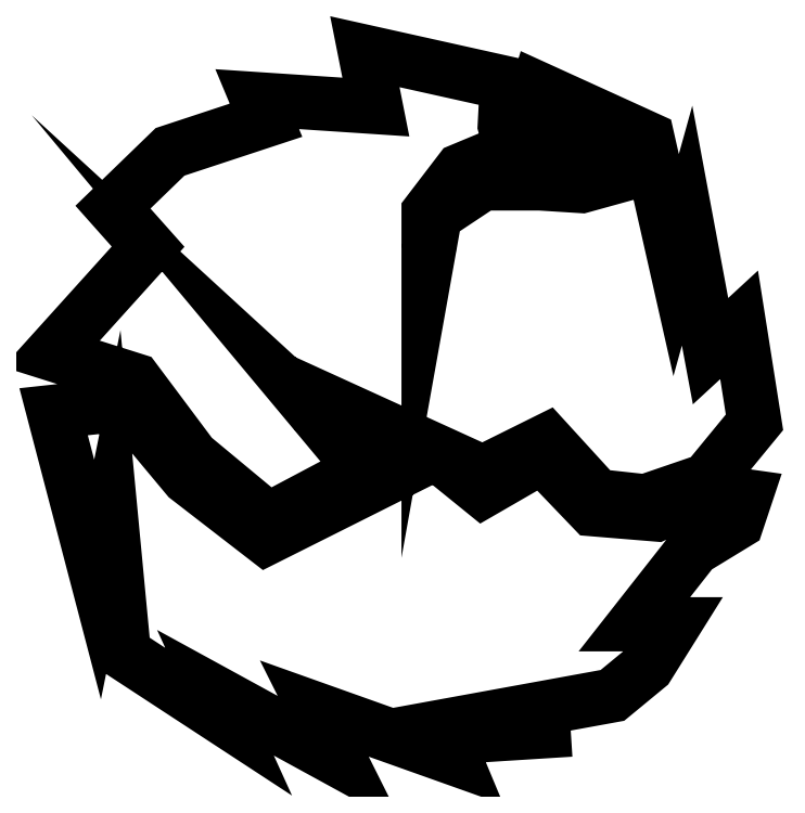
<metadata>
{"format":"dxf","ext":"dxf","renderer":"ezdxf+matplotlib","layout":"modelspace","background":"white","min_lineweight":24,"dpi":150}
</metadata>
<code>
0
SECTION
2
ENTITIES
0
POLYLINE
8
0
66
     1
10
0
20
0
30
0
70
     1
0
VERTEX
8
0
10
12.93
20
9.238
30
0
0
VERTEX
8
0
10
12.91
20
9.242
30
0
0
VERTEX
8
0
10
12.94
20
9.248
30
0
0
VERTEX
8
0
10
12.95
20
9.256
30
0
0
VERTEX
8
0
10
12.96
20
9.269
30
0
0
VERTEX
8
0
10
12.95
20
9.269
30
0
0
VERTEX
8
0
10
12.96
20
9.291
30
0
0
VERTEX
8
0
10
12.98
20
9.299
30
0
0
VERTEX
8
0
10
12.98
20
9.307
30
0
0
VERTEX
8
0
10
12.97
20
9.308
30
0
0
VERTEX
8
0
10
12.95
20
9.301
30
0
0
VERTEX
8
0
10
12.93
20
9.303
30
0
0
VERTEX
8
0
10
12.92
20
9.319
30
0
0
VERTEX
8
0
10
12.9
20
9.308
30
0
0
VERTEX
8
0
10
12.89
20
9.321
30
0
0
VERTEX
8
0
10
12.9
20
9.314
30
0
0
VERTEX
8
0
10
12.92
20
9.323
30
0
0
VERTEX
8
0
10
12.94
20
9.307
30
0
0
VERTEX
8
0
10
12.95
20
9.305
30
0
0
VERTEX
8
0
10
12.97
20
9.312
30
0
0
VERTEX
8
0
10
12.98
20
9.329
30
0
0
VERTEX
8
0
10
12.98
20
9.358
30
0
0
VERTEX
8
0
10
12.97
20
9.35
30
0
0
VERTEX
8
0
10
12.96
20
9.387
30
0
0
VERTEX
8
0
10
12.96
20
9.387
30
0
0
VERTEX
8
0
10
12.96
20
9.375
30
0
0
VERTEX
8
0
10
12.95
20
9.413
30
0
0
VERTEX
8
0
10
12.92
20
9.428
30
0
0
VERTEX
8
0
10
12.92
20
9.419
30
0
0
VERTEX
8
0
10
12.92
20
9.413
30
0
0
VERTEX
8
0
10
12.93
20
9.41
30
0
0
VERTEX
8
0
10
12.94
20
9.401
30
0
0
VERTEX
8
0
10
12.93
20
9.399
30
0
0
VERTEX
8
0
10
12.92
20
9.399
30
0
0
VERTEX
8
0
10
12.9
20
9.399
30
0
0
VERTEX
8
0
10
12.89
20
9.39
30
0
0
VERTEX
8
0
10
12.89
20
9.379
30
0
0
VERTEX
8
0
10
12.89
20
9.391
30
0
0
VERTEX
8
0
10
12.89
20
9.403
30
0
0
VERTEX
8
0
10
12.91
20
9.41
30
0
0
VERTEX
8
0
10
12.91
20
9.417
30
0
0
VERTEX
8
0
10
12.91
20
9.429
30
0
0
VERTEX
8
0
10
12.87
20
9.438
30
0
0
VERTEX
8
0
10
12.87
20
9.422
30
0
0
VERTEX
8
0
10
12.83
20
9.424
30
0
0
VERTEX
8
0
10
12.84
20
9.418
30
0
0
VERTEX
8
0
10
12.81
20
9.409
30
0
0
VERTEX
8
0
10
12.79
20
9.392
30
0
0
VERTEX
8
0
10
12.8
20
9.381
30
0
0
VERTEX
8
0
10
12.77
20
9.349
30
0
0
VERTEX
8
0
10
12.8
20
9.341
30
0
0
VERTEX
8
0
10
12.82
20
9.319
30
0
0
VERTEX
8
0
10
12.84
20
9.3
30
0
0
VERTEX
8
0
10
12.87
20
9.315
30
0
0
VERTEX
8
0
10
12.85
20
9.333
30
0
0
VERTEX
8
0
10
12.87
20
9.312
30
0
0
VERTEX
8
0
10
12.84
20
9.294
30
0
0
VERTEX
8
0
10
12.81
20
9.312
30
0
0
VERTEX
8
0
10
12.8
20
9.334
30
0
0
VERTEX
8
0
10
12.77
20
9.332
30
0
0
VERTEX
8
0
10
12.79
20
9.282
30
0
0
VERTEX
8
0
10
12.79
20
9.301
30
0
0
VERTEX
8
0
10
12.8
20
9.26
30
0
0
VERTEX
8
0
10
12.83
20
9.24
30
0
0
VERTEX
8
0
10
12.82
20
9.249
30
0
0
VERTEX
8
0
10
12.86
20
9.228
30
0
0
VERTEX
8
0
10
12.85
20
9.244
30
0
0
VERTEX
8
0
10
12.89
20
9.229
30
0
0
VERTEX
8
0
10
12.89
20
9.235
30
0
0
SEQEND
8
0
0
ENDSEC
0
EOF

</code>
